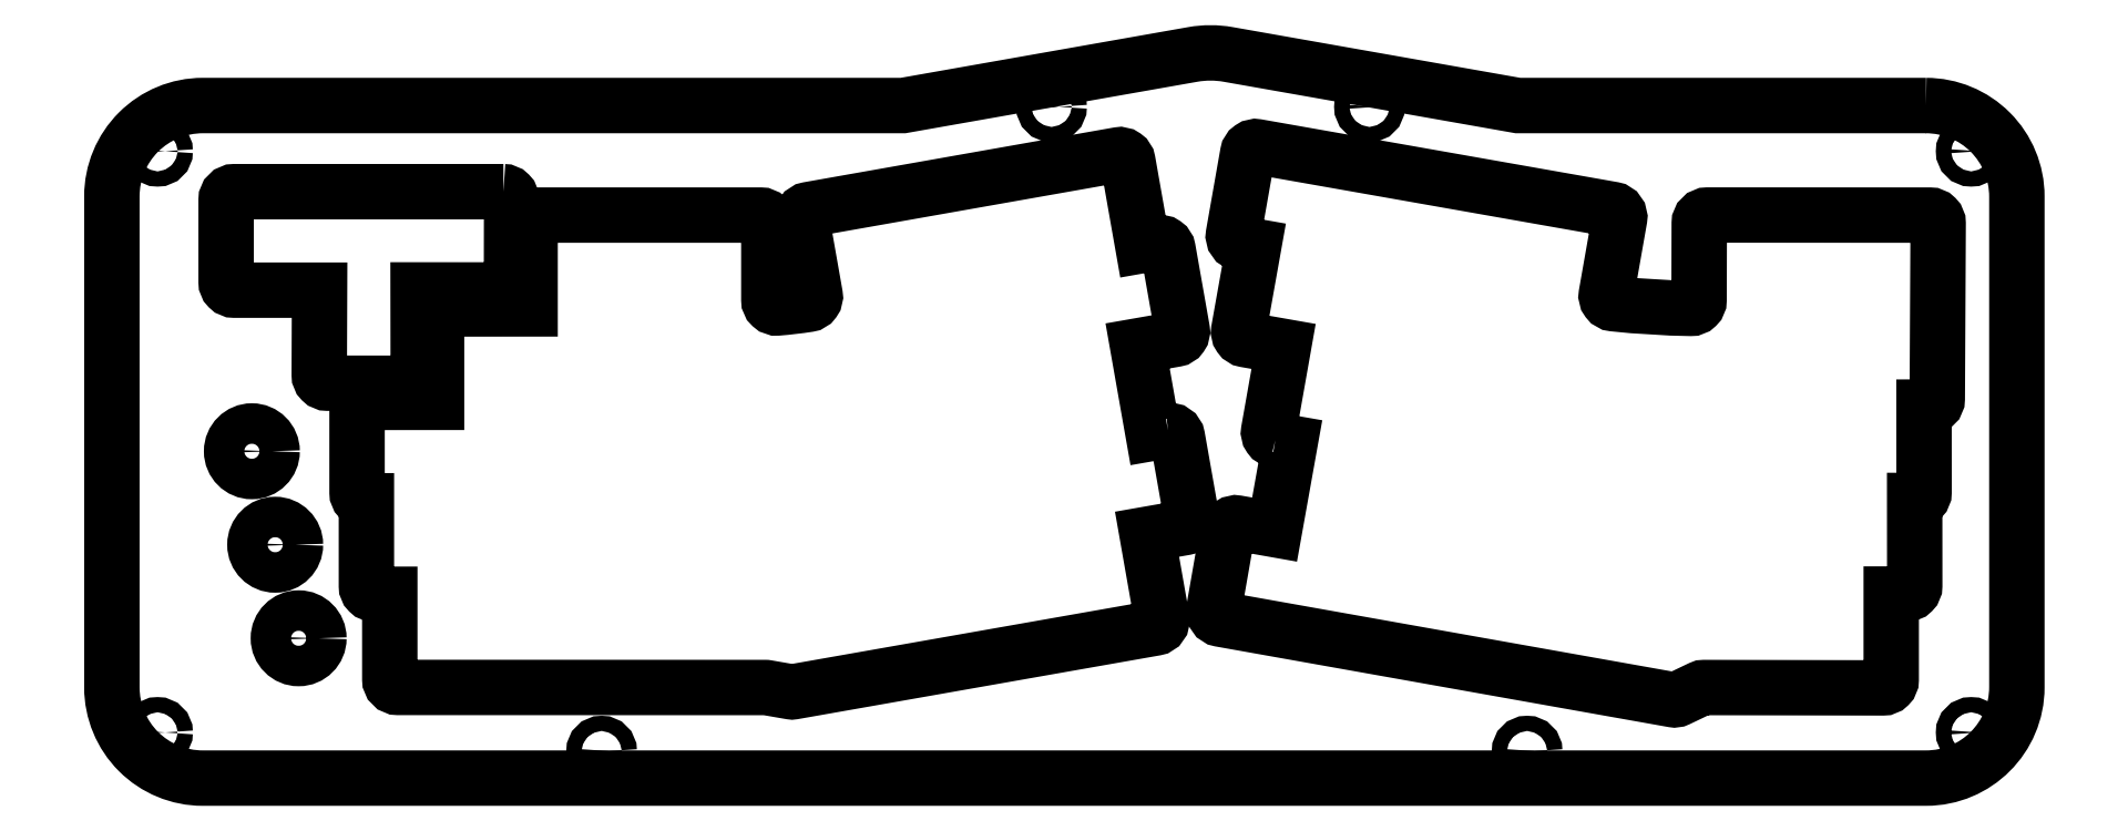
<metadata>
{"format":"dxf","ext":"dxf","renderer":"ezdxf+matplotlib","layout":"modelspace","background":"white","min_lineweight":24,"dpi":150}
</metadata>
<code>
0
SECTION
2
ENTITIES
0
LWPOLYLINE
8
0
90
44
70
1
43
0
10
-156.2
20
-57.33
42
-0.4138
10
-154.3
20
-58.68
10
-151.4
20
-75.17
42
-0.4145
10
-152.7
20
-77.1
10
-160.5
20
-78.46
10
-157.4
20
-95.65
42
-0.4142
10
-158.8
20
-97.58
10
-232.5
20
-110.6
42
-0.08688
10
-233.1
20
-110.6
10
-237.9
20
-109.7
42
0.04305
10
-238.2
20
-109.7
10
-313
20
-109.7
42
-0.4141
10
-314.7
20
-108
10
-314.7
20
-90.69
10
-317.8
20
-90.69
42
-0.4143
10
-319.5
20
-89.03
10
-319.5
20
-71.65
10
-319.7
20
-71.65
42
-0.4143
10
-321.4
20
-69.98
10
-321.4
20
-53.27
42
-0.414
10
-319.7
20
-51.6
10
-305.2
20
-51.6
10
-305.2
20
-34.24
42
-0.414
10
-303.5
20
-32.57
10
-286.1
20
-32.56
10
-286.1
20
-15.11
42
-0.4142
10
-284.5
20
-13.44
10
-239.2
20
-13.44
42
-0.4142
10
-237.5
20
-15.11
10
-237.5
20
-30.71
42
0.4382
10
-235.7
20
-32.37
42
0.01737
10
-229.5
20
-31.64
42
0.4212
10
-228.1
20
-29.7
10
-230.8
20
-14.25
42
-0.4141
10
-229.4
20
-12.32
10
-166.3
20
-1.164
42
-0.4143
10
-164.4
20
-2.516
10
-161.3
20
-19.63
10
-158.1
20
-19.06
42
-0.4142
10
-156.2
20
-20.41
10
-153.3
20
-36.81
42
-0.4146
10
-154.7
20
-38.74
10
-162.4
20
-40.1
10
-159.3
20
-57.86
0
CIRCLE
8
0
10
-333.3
20
-99.66
30
0
40
4.125
210
0
220
0
230
1
0
CIRCLE
8
0
10
-83.06
20
-122.6
30
0
40
1.55
210
0
220
0
230
1
0
LWPOLYLINE
8
0
90
14
70
1
43
0
10
-291.6
20
-8.675
42
-0.4146
10
-289.9
20
-10.34
10
-289.9
20
-27.03
42
-0.4139
10
-291.6
20
-28.69
10
-308.9
20
-28.69
10
-308.9
20
-46.03
42
-0.4148
10
-310.6
20
-47.7
10
-327.4
20
-47.69
42
-0.4151
10
-329.1
20
-46.02
10
-329
20
-28.74
10
-346.4
20
-28.74
42
-0.4142
10
-348
20
-27.07
10
-348
20
-10.34
42
-0.4142
10
-346.4
20
-8.672
0
CIRCLE
8
0
10
-338
20
-80.6
30
0
40
4.125
210
0
220
0
230
1
0
CIRCLE
8
0
10
-362
20
-0.4327
30
0
40
1.55
210
0
220
0
230
1
0
CIRCLE
8
0
10
7.379
20
-0.4327
30
0
40
1.55
210
0
220
0
230
1
0
CIRCLE
8
0
10
7.379
20
-118.8
30
0
40
1.55
210
0
220
0
230
1
0
CIRCLE
8
0
10
-115.2
20
8.626
30
0
40
1.55
210
0
220
0
230
1
0
LWPOLYLINE
8
0
90
41
70
1
43
0
10
-134.3
20
-59.3
42
-0.4149
10
-135.7
20
-57.37
10
-132.7
20
-40.2
10
-140.4
20
-38.83
42
-0.415
10
-141.8
20
-36.9
10
-138.7
20
-19.76
10
-141.5
20
-19.27
42
-0.4142
10
-142.9
20
-17.34
10
-140
20
-0.8686
42
-0.4143
10
-138
20
0.4836
10
-65.58
20
-12.29
42
-0.4142
10
-64.23
20
-14.22
10
-66.93
20
-29.56
42
0.4353
10
-65.46
20
-31.5
42
0.02135
10
-49.74
20
-32.45
42
0.4187
10
-48.04
20
-30.79
10
-48
20
-15.1
42
-0.4136
10
-46.33
20
-13.43
10
-1.01
20
-13.45
42
-0.4156
10
0.6557
20
-15.12
10
0.4776
20
-50.89
42
-0.4116
10
-1.183
20
-52.54
10
-2.226
20
-52.55
10
-2.213
20
-69.92
42
-0.4149
10
-3.882
20
-71.59
10
-4.127
20
-71.59
10
-4.114
20
-88.98
42
-0.4142
10
-5.78
20
-90.64
10
-8.903
20
-90.65
10
-8.903
20
-108.1
42
-0.4148
10
-10.57
20
-109.8
10
-47.01
20
-109.7
42
0.1123
10
-47.73
20
-109.9
10
-52.33
20
-112
42
-0.1566
10
-53.34
20
-112.2
10
-145.5
20
-95.77
42
-0.4132
10
-146.9
20
-93.84
10
-144
20
-77.53
42
-0.4147
10
-142.1
20
-76.18
10
-134.5
20
-77.52
10
-131.3
20
-59.83
0
CIRCLE
8
0
10
-179.9
20
8.626
30
0
40
1.55
210
0
220
0
230
1
0
CIRCLE
8
0
10
-271.6
20
-122.6
30
0
40
1.55
210
0
220
0
230
1
0
CIRCLE
8
0
10
-342.8
20
-61.56
30
0
40
4.125
210
0
220
0
230
1
0
CIRCLE
8
0
10
-362
20
-118.8
30
0
40
1.55
210
0
220
0
230
1
0
LWPOLYLINE
8
0
90
12
70
1
43
0
10
-1.813
20
8.875
42
-0.4142
10
16.69
20
-9.625
10
16.69
20
-109.6
42
-0.4142
10
-1.813
20
-128.1
10
-352.8
20
-128.1
42
-0.4142
10
-371.3
20
-109.6
10
-371.3
20
-9.625
42
-0.4142
10
-352.8
20
8.875
10
-210.2
20
8.875
10
-151.1
20
19.29
42
-0.08753
10
-144
20
19.29
10
-84.93
20
8.875
0
ENDSEC
0
EOF

</code>
